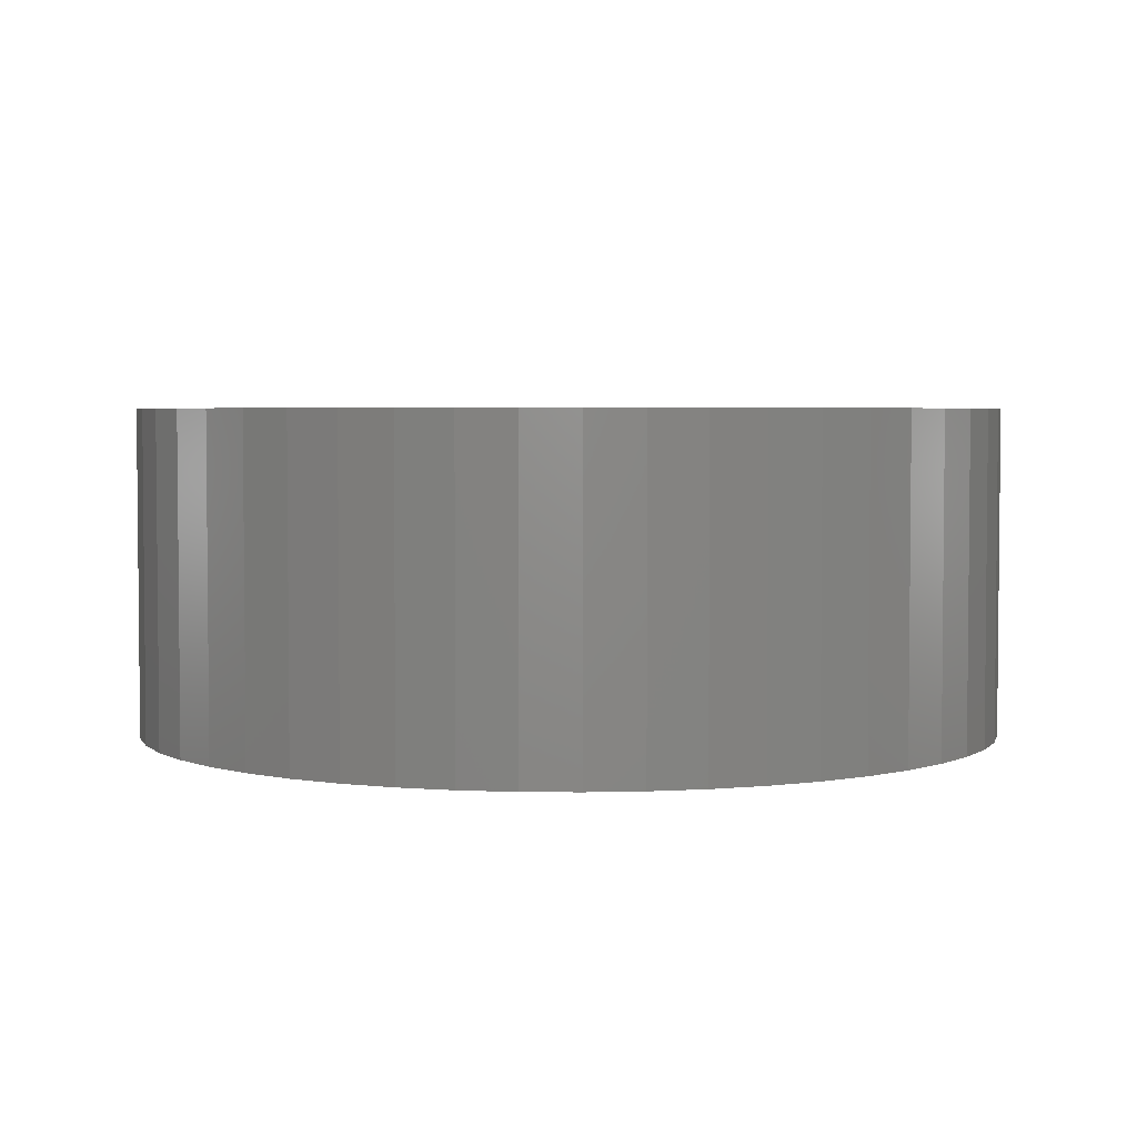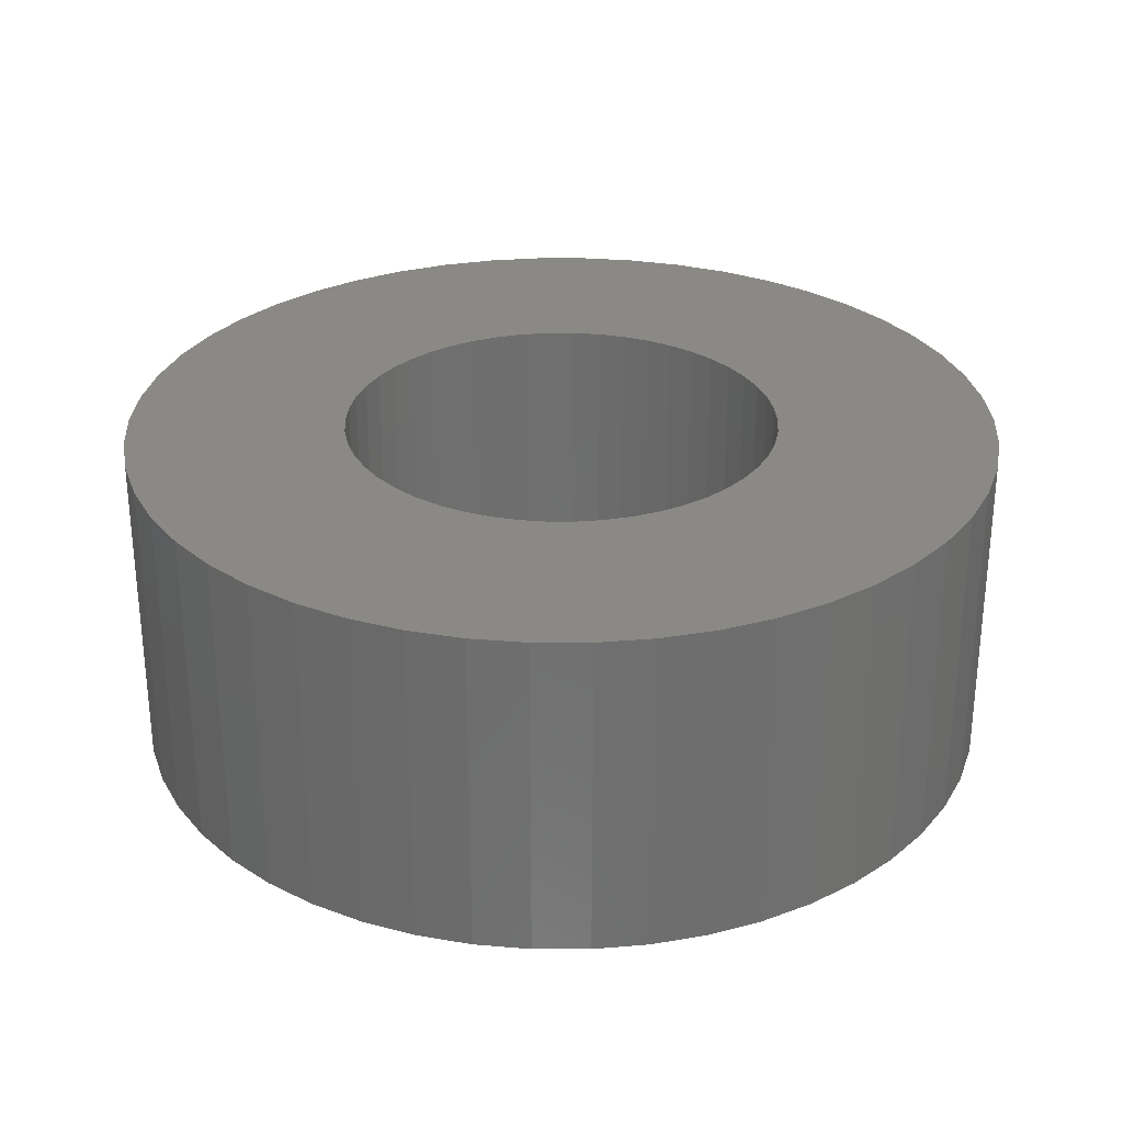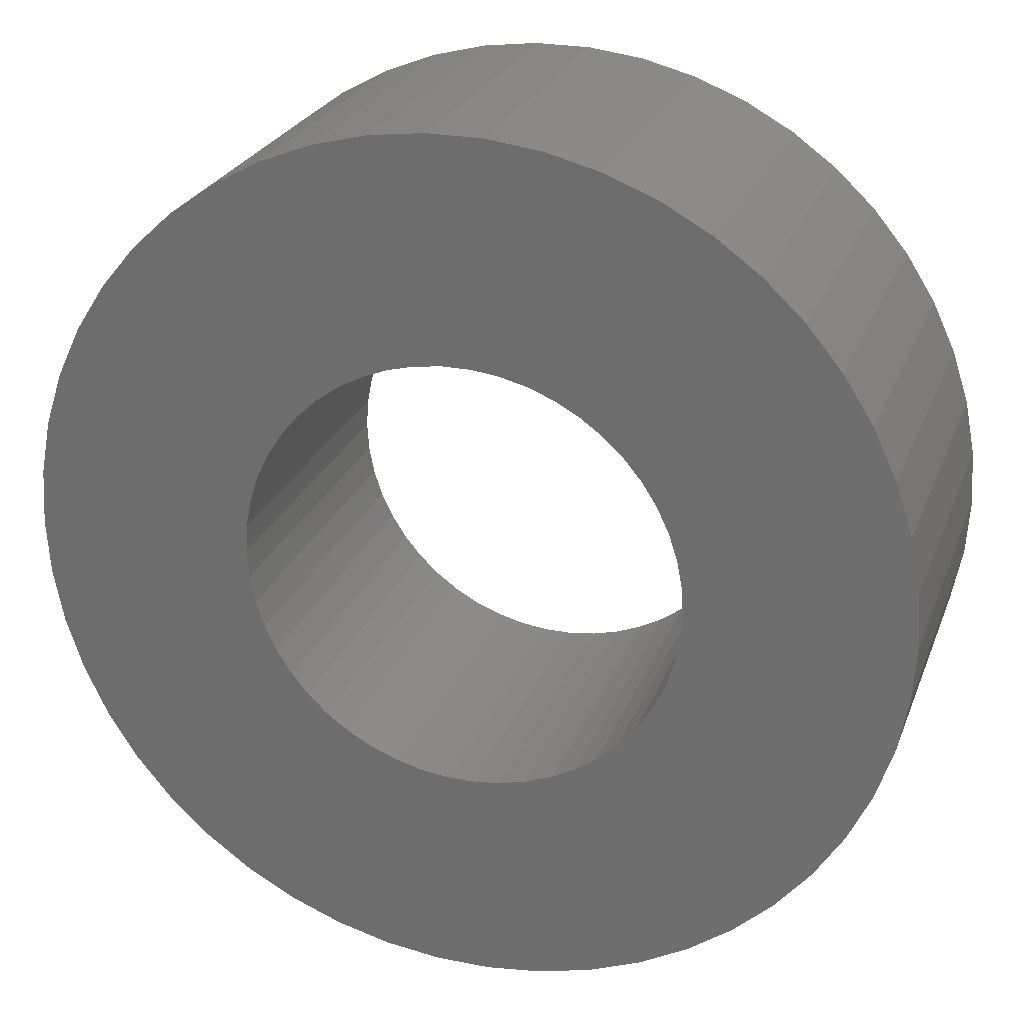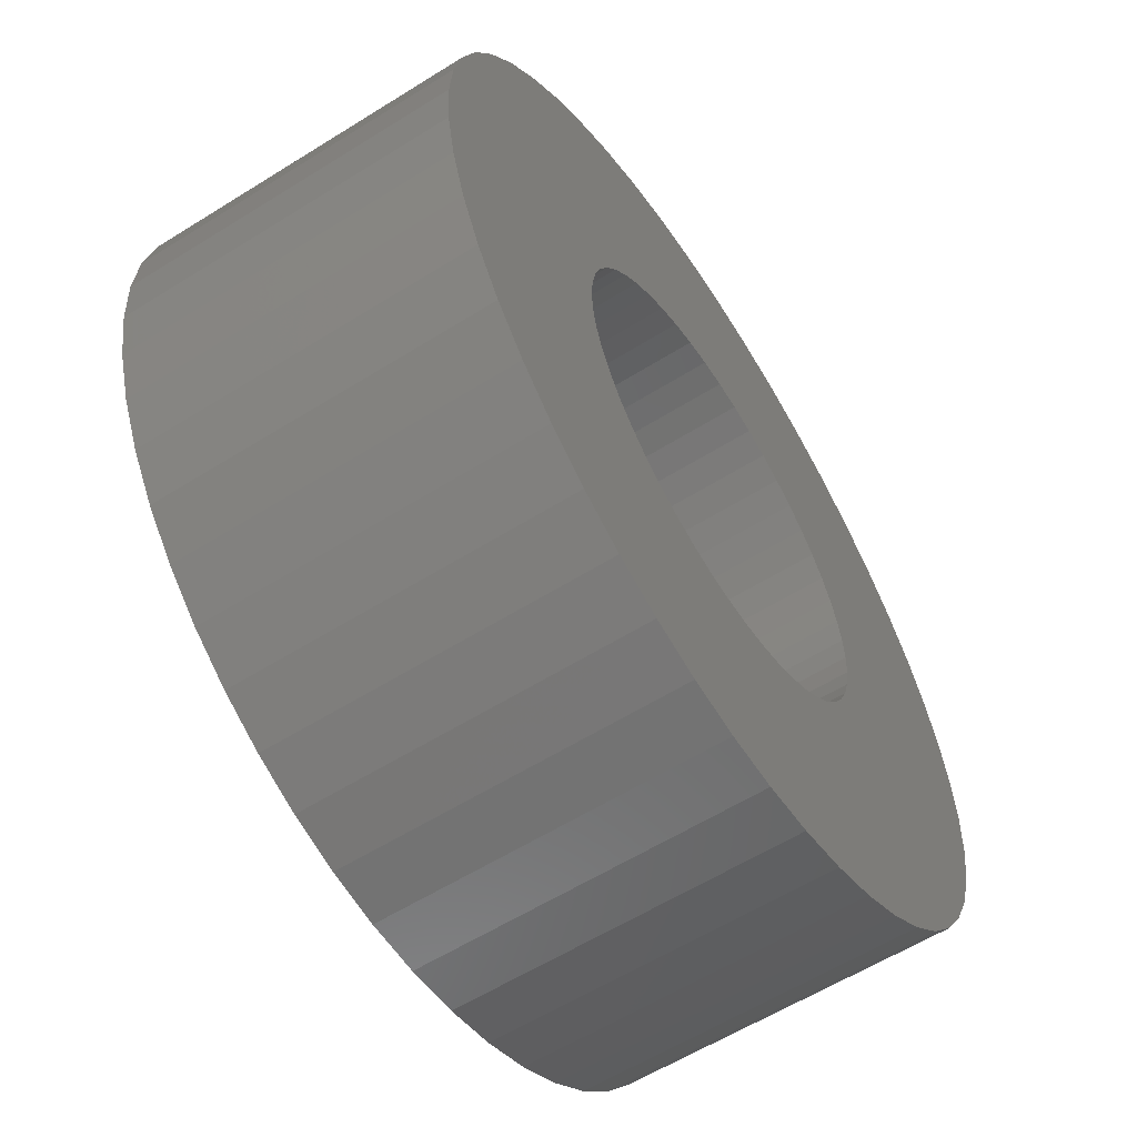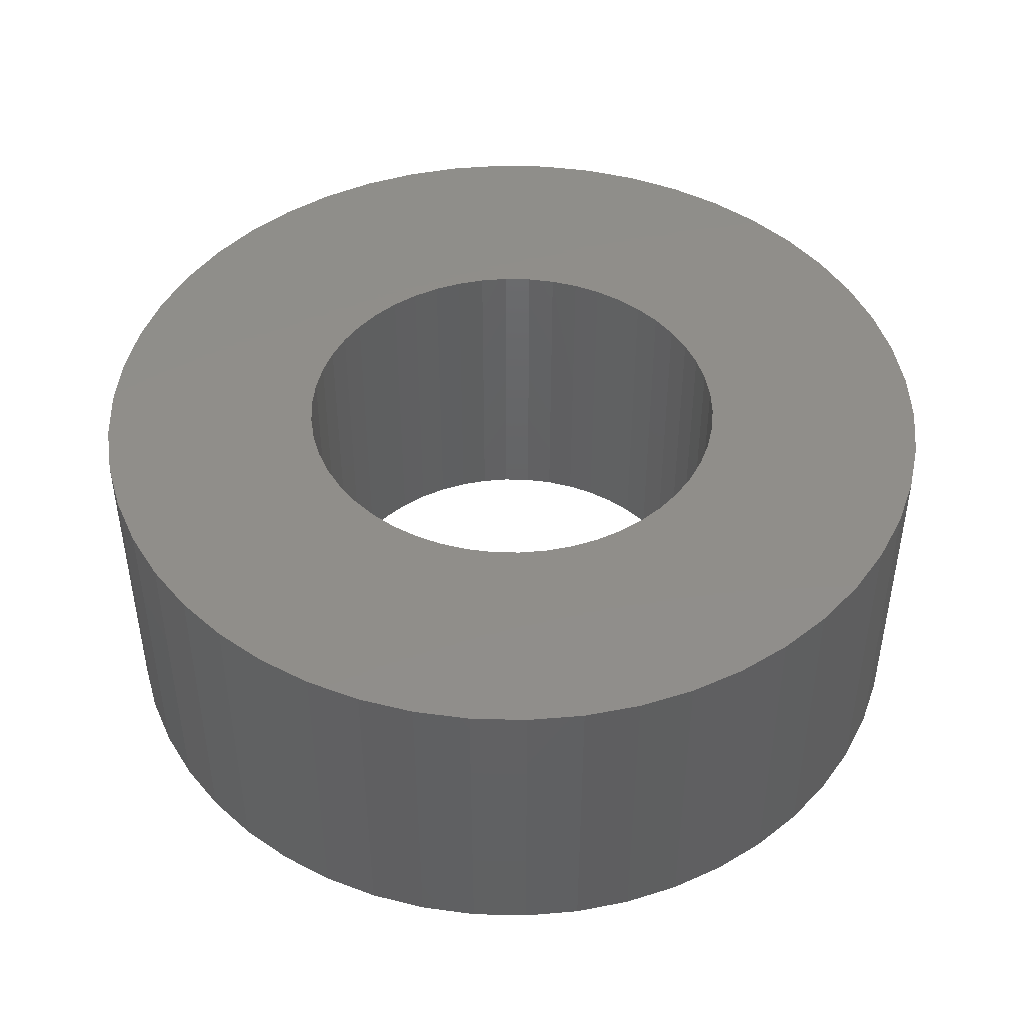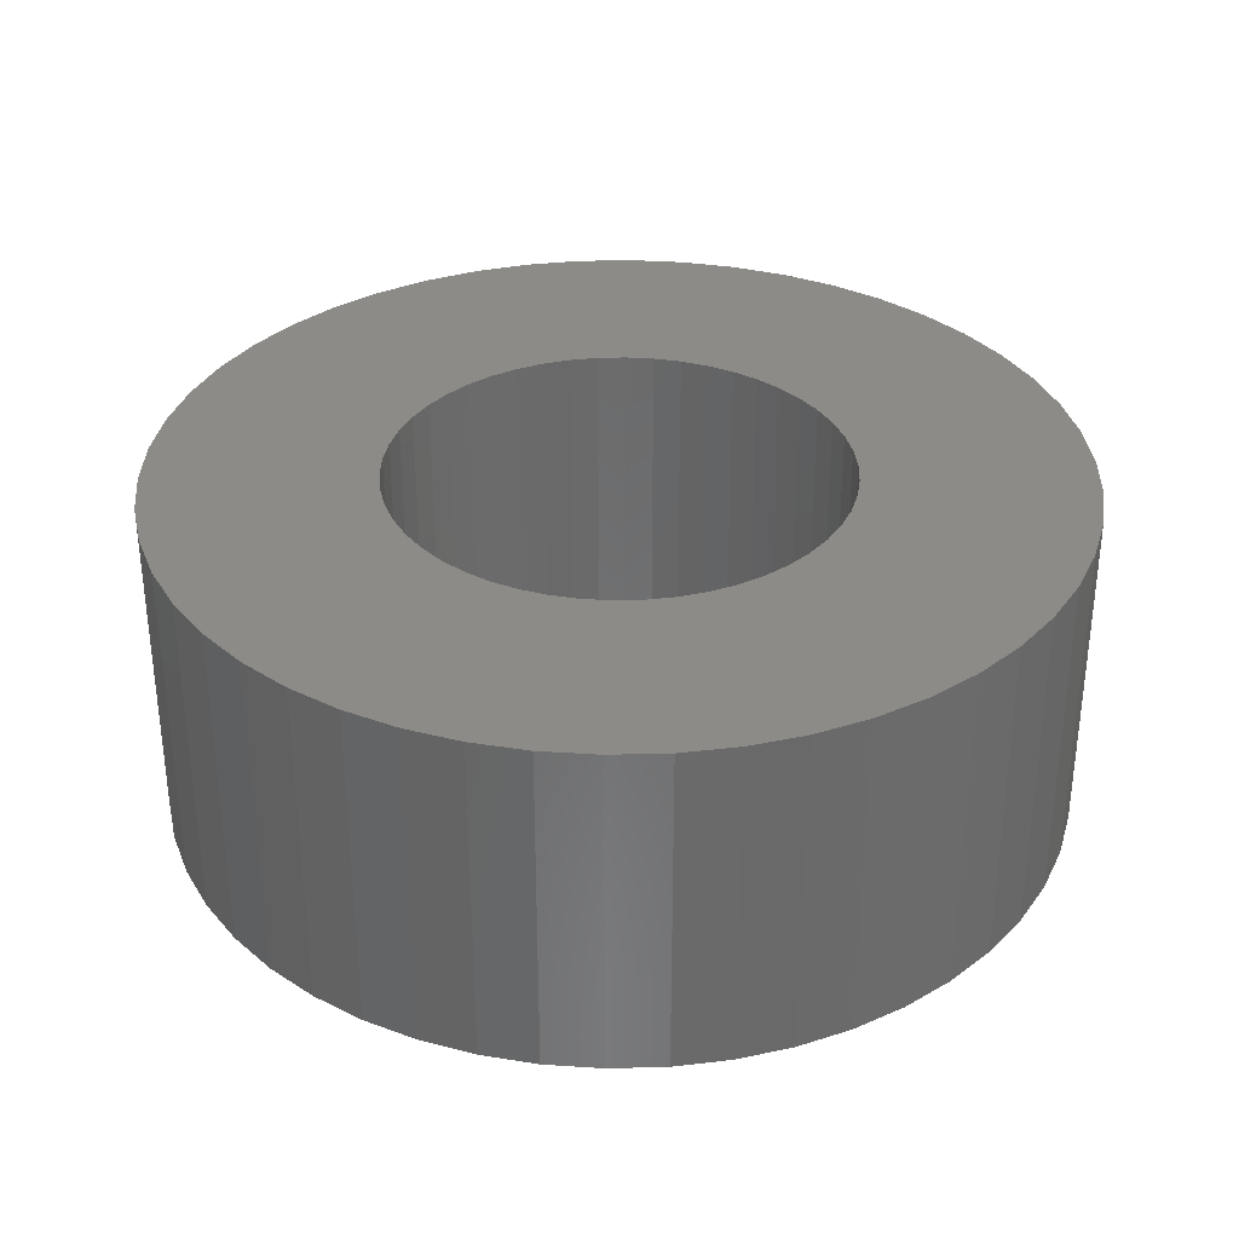
<metadata>
{"format":"stl","ext":"stl","renderer":"f3d","projection":"perspective","resolution":1024,"background":"white","views":[{"elev":3.6,"azim":-19.6,"up":"+Z"},{"elev":29.1,"azim":-108.0,"up":"+Z"},{"elev":25.2,"azim":17.9,"up":"+Y"},{"elev":-59.5,"azim":122.7,"up":"+Y"},{"elev":45.6,"azim":131.3,"up":"+Z"},{"elev":33.5,"azim":142.0,"up":"+Z"}]}
</metadata>
<code>
# stl→obj: 200 verts, 400 faces
v 4 0 1.5
v 3.968 0.5013 -1.5
v 3.968 0.5013 1.5
v 4 0 -1.5
v -4 0 -1.5
v -3.968 0.5013 1.5
v -3.968 0.5013 -1.5
v -4 0 1.5
v 0.2512 3.992 -1.5
v -0.2512 3.992 1.5
v 0.2512 3.992 1.5
v -0.2512 3.992 -1.5
v -0.2512 -3.992 -1.5
v 0.2512 -3.992 1.5
v -0.2512 -3.992 1.5
v 0.2512 -3.992 -1.5
v 2.916 2.738 -1.5
v 2.55 3.082 1.5
v 2.916 2.738 1.5
v 2.55 3.082 -1.5
v -2.55 3.082 -1.5
v -2.916 2.738 1.5
v -2.55 3.082 1.5
v -2.916 2.738 -1.5
v -1.236 3.804 -1.5
v -1.703 3.619 1.5
v -1.236 3.804 1.5
v -1.703 3.619 -1.5
v 3.719 1.472 1.5
v 3.505 1.927 -1.5
v 3.505 1.927 1.5
v 3.719 1.472 -1.5
v 3.236 2.351 -1.5
v 3.236 2.351 1.5
v 1.703 3.619 -1.5
v 1.236 3.804 1.5
v 1.703 3.619 1.5
v 1.236 3.804 -1.5
v 0.7495 3.929 1.5
v 0.7495 3.929 -1.5
v 2.143 3.377 1.5
v 2.143 3.377 -1.5
v -3.719 1.472 -1.5
v -3.505 1.927 1.5
v -3.505 1.927 -1.5
v -3.719 1.472 1.5
v -3.236 2.351 -1.5
v -3.236 2.351 1.5
v -3.874 0.9948 -1.5
v -3.874 0.9948 1.5
v -2.143 3.377 1.5
v -2.143 3.377 -1.5
v -0.7495 3.929 -1.5
v -0.7495 3.929 1.5
v 0.7495 -3.929 1.5
v 0.7495 -3.929 -1.5
v 1.236 -3.804 -1.5
v 1.703 -3.619 1.5
v 1.236 -3.804 1.5
v 1.703 -3.619 -1.5
v 3.874 0.9948 1.5
v 3.874 0.9948 -1.5
v 2 0 1.5
v 1.984 0.2507 1.5
v 3.968 -0.5013 1.5
v 1.937 0.4974 1.5
v 1.984 -0.2507 1.5
v 1.86 0.7362 1.5
v 3.874 -0.9948 1.5
v 1.753 0.9635 1.5
v 1.937 -0.4974 1.5
v 1.618 1.176 1.5
v 3.719 -1.472 1.5
v 1.458 1.369 1.5
v 1.86 -0.7362 1.5
v 1.275 1.541 1.5
v 3.505 -1.927 1.5
v 1.753 -0.9635 1.5
v 1.072 1.689 1.5
v 0.8516 1.81 1.5
v 0.618 1.902 1.5
v 0.3748 1.965 1.5
v 0.1256 1.996 1.5
v -0.1256 1.996 1.5
v -0.3748 1.965 1.5
v -0.618 1.902 1.5
v -0.8516 1.81 1.5
v -1.072 1.689 1.5
v -1.275 1.541 1.5
v -1.458 1.369 1.5
v -1.618 1.176 1.5
v -1.753 0.9635 1.5
v 3.236 -2.351 1.5
v 1.618 -1.176 1.5
v 2.916 -2.738 1.5
v 1.458 -1.369 1.5
v 2.55 -3.082 1.5
v 1.275 -1.541 1.5
v 2.143 -3.377 1.5
v 1.072 -1.689 1.5
v 0.8516 -1.81 1.5
v 0.618 -1.902 1.5
v 0.3748 -1.965 1.5
v 0.1256 -1.996 1.5
v -0.1256 -1.996 1.5
v -0.3748 -1.965 1.5
v -0.7495 -3.929 1.5
v -0.618 -1.902 1.5
v -1.236 -3.804 1.5
v -0.8516 -1.81 1.5
v -1.703 -3.619 1.5
v -1.072 -1.689 1.5
v -2.143 -3.377 1.5
v -1.275 -1.541 1.5
v -2.55 -3.082 1.5
v -1.458 -1.369 1.5
v -2.916 -2.738 1.5
v -1.618 -1.176 1.5
v -3.236 -2.351 1.5
v -1.753 -0.9635 1.5
v -3.505 -1.927 1.5
v -1.86 -0.7362 1.5
v -3.719 -1.472 1.5
v -1.937 -0.4974 1.5
v -3.874 -0.9948 1.5
v -1.984 -0.2507 1.5
v -3.968 -0.5013 1.5
v -2 0 1.5
v -1.86 0.7362 1.5
v -1.937 0.4974 1.5
v -1.984 0.2507 1.5
v 3.968 -0.5013 -1.5
v 2.143 -3.377 -1.5
v 3.236 -2.351 -1.5
v 2.916 -2.738 -1.5
v 3.874 -0.9948 -1.5
v 3.719 -1.472 -1.5
v -2.916 -2.738 -1.5
v -2.55 -3.082 -1.5
v -3.505 -1.927 -1.5
v -3.719 -1.472 -1.5
v -3.236 -2.351 -1.5
v 2 0 -1.5
v 1.984 -0.2507 -1.5
v 1.937 -0.4974 -1.5
v 1.984 0.2507 -1.5
v 1.86 -0.7362 -1.5
v 3.505 -1.927 -1.5
v 1.753 -0.9635 -1.5
v 1.937 0.4974 -1.5
v 1.618 -1.176 -1.5
v 1.458 -1.369 -1.5
v 2.55 -3.082 -1.5
v 1.86 0.7362 -1.5
v 1.275 -1.541 -1.5
v 1.753 0.9635 -1.5
v 1.072 -1.689 -1.5
v 0.8516 -1.81 -1.5
v 0.618 -1.902 -1.5
v 0.3748 -1.965 -1.5
v 0.1256 -1.996 -1.5
v -0.1256 -1.996 -1.5
v -0.3748 -1.965 -1.5
v -0.7495 -3.929 -1.5
v -0.618 -1.902 -1.5
v -1.236 -3.804 -1.5
v -0.8516 -1.81 -1.5
v -1.703 -3.619 -1.5
v -1.072 -1.689 -1.5
v -2.143 -3.377 -1.5
v -1.275 -1.541 -1.5
v -1.458 -1.369 -1.5
v -1.618 -1.176 -1.5
v -1.753 -0.9635 -1.5
v 1.618 1.176 -1.5
v 1.458 1.369 -1.5
v 1.275 1.541 -1.5
v 1.072 1.689 -1.5
v 0.8516 1.81 -1.5
v 0.618 1.902 -1.5
v 0.3748 1.965 -1.5
v 0.1256 1.996 -1.5
v -0.1256 1.996 -1.5
v -0.3748 1.965 -1.5
v -0.618 1.902 -1.5
v -0.8516 1.81 -1.5
v -1.072 1.689 -1.5
v -1.275 1.541 -1.5
v -1.458 1.369 -1.5
v -1.618 1.176 -1.5
v -1.753 0.9635 -1.5
v -1.86 0.7362 -1.5
v -1.937 0.4974 -1.5
v -1.984 0.2507 -1.5
v -2 0 -1.5
v -1.86 -0.7362 -1.5
v -1.937 -0.4974 -1.5
v -3.874 -0.9948 -1.5
v -1.984 -0.2507 -1.5
v -3.968 -0.5013 -1.5
f 1 2 3
f 2 1 4
f 5 6 7
f 6 5 8
f 9 10 11
f 10 9 12
f 13 14 15
f 14 13 16
f 17 18 19
f 18 17 20
f 21 22 23
f 22 21 24
f 25 26 27
f 26 25 28
f 29 30 31
f 30 29 32
f 31 33 34
f 33 31 30
f 35 36 37
f 36 35 38
f 38 39 36
f 39 38 40
f 20 41 18
f 41 20 42
f 43 44 45
f 44 43 46
f 47 22 24
f 22 47 48
f 49 46 43
f 46 49 50
f 28 51 26
f 51 28 52
f 53 27 54
f 27 53 25
f 16 55 14
f 55 16 56
f 57 58 59
f 58 57 60
f 61 32 29
f 32 61 62
f 3 62 61
f 62 3 2
f 34 17 19
f 17 34 33
f 40 11 39
f 11 40 9
f 42 37 41
f 37 42 35
f 45 48 47
f 48 45 44
f 7 50 49
f 50 7 6
f 63 1 3
f 64 3 61
f 1 63 65
f 66 61 29
f 67 65 63
f 68 29 31
f 65 67 69
f 70 31 34
f 71 69 67
f 72 34 19
f 69 71 73
f 74 19 18
f 75 73 71
f 76 18 41
f 73 75 77
f 78 77 75
f 3 64 63
f 61 66 64
f 29 68 66
f 31 70 68
f 79 41 37
f 34 72 70
f 19 74 72
f 18 76 74
f 80 37 36
f 41 79 76
f 37 80 79
f 81 36 39
f 36 81 80
f 39 82 81
f 11 82 39
f 11 83 82
f 11 84 83
f 10 84 11
f 10 85 84
f 54 85 10
f 85 54 86
f 27 86 54
f 86 27 87
f 26 87 27
f 87 26 88
f 51 88 26
f 88 51 89
f 23 89 51
f 89 23 90
f 22 90 23
f 90 22 91
f 48 91 22
f 44 92 48
f 91 48 92
f 77 78 93
f 94 93 78
f 93 94 95
f 96 95 94
f 95 96 97
f 98 97 96
f 97 98 99
f 100 99 98
f 99 100 58
f 101 58 100
f 58 101 59
f 102 59 101
f 59 102 55
f 103 55 102
f 103 14 55
f 104 14 103
f 105 14 104
f 105 15 14
f 106 15 105
f 107 106 108
f 106 107 15
f 109 108 110
f 111 110 112
f 108 109 107
f 113 112 114
f 115 114 116
f 117 116 118
f 110 111 109
f 119 118 120
f 121 120 122
f 123 122 124
f 125 124 126
f 112 113 111
f 127 126 128
f 92 44 129
f 46 129 44
f 114 115 113
f 129 46 130
f 116 117 115
f 50 130 46
f 118 119 117
f 130 50 131
f 120 121 119
f 6 131 50
f 122 123 121
f 131 6 128
f 124 125 123
f 8 128 6
f 126 127 125
f 128 8 127
f 52 23 51
f 23 52 21
f 12 54 10
f 54 12 53
f 65 4 1
f 4 65 132
f 60 99 58
f 99 60 133
f 95 134 93
f 134 95 135
f 73 136 69
f 136 73 137
f 69 132 65
f 132 69 136
f 138 115 117
f 115 138 139
f 140 123 141
f 123 140 121
f 138 119 142
f 119 138 117
f 143 4 132
f 144 132 136
f 4 143 2
f 145 136 137
f 146 2 143
f 147 137 148
f 2 146 62
f 149 148 134
f 150 62 146
f 151 134 135
f 62 150 32
f 152 135 153
f 154 32 150
f 155 153 133
f 32 154 30
f 156 30 154
f 132 144 143
f 136 145 144
f 137 147 145
f 148 149 147
f 157 133 60
f 134 151 149
f 135 152 151
f 153 155 152
f 158 60 57
f 133 157 155
f 60 158 157
f 159 57 56
f 57 159 158
f 56 160 159
f 16 160 56
f 16 161 160
f 16 162 161
f 13 162 16
f 13 163 162
f 164 163 13
f 163 164 165
f 166 165 164
f 165 166 167
f 168 167 166
f 167 168 169
f 170 169 168
f 169 170 171
f 139 171 170
f 171 139 172
f 138 172 139
f 172 138 173
f 142 173 138
f 140 174 142
f 173 142 174
f 30 156 33
f 175 33 156
f 33 175 17
f 176 17 175
f 17 176 20
f 177 20 176
f 20 177 42
f 178 42 177
f 42 178 35
f 179 35 178
f 35 179 38
f 180 38 179
f 38 180 40
f 181 40 180
f 181 9 40
f 182 9 181
f 183 9 182
f 183 12 9
f 184 12 183
f 53 184 185
f 184 53 12
f 25 185 186
f 28 186 187
f 185 25 53
f 52 187 188
f 21 188 189
f 24 189 190
f 186 28 25
f 47 190 191
f 45 191 192
f 43 192 193
f 49 193 194
f 187 52 28
f 7 194 195
f 174 140 196
f 141 196 140
f 188 21 52
f 196 141 197
f 189 24 21
f 198 197 141
f 190 47 24
f 197 198 199
f 191 45 47
f 200 199 198
f 192 43 45
f 199 200 195
f 193 49 43
f 5 195 200
f 194 7 49
f 195 5 7
f 93 148 77
f 148 93 134
f 166 107 109
f 107 166 164
f 141 125 198
f 125 141 123
f 56 59 55
f 59 56 57
f 153 95 97
f 95 153 135
f 133 97 99
f 97 133 153
f 77 137 73
f 137 77 148
f 164 15 107
f 15 164 13
f 168 109 111
f 109 168 166
f 142 121 140
f 121 142 119
f 198 127 200
f 127 198 125
f 200 8 5
f 8 200 127
f 170 111 113
f 111 170 168
f 139 113 115
f 113 139 170
f 143 64 146
f 64 143 63
f 128 194 131
f 194 128 195
f 183 83 84
f 83 183 182
f 161 105 104
f 105 161 162
f 152 98 96
f 98 152 155
f 177 74 76
f 74 177 176
f 189 89 90
f 89 189 188
f 186 86 87
f 86 186 185
f 154 70 156
f 70 154 68
f 146 66 150
f 66 146 64
f 180 80 81
f 80 180 179
f 178 76 79
f 76 178 177
f 129 191 92
f 191 129 192
f 130 192 129
f 192 130 193
f 187 87 88
f 87 187 186
f 185 85 86
f 85 185 184
f 158 102 101
f 102 158 159
f 150 68 154
f 68 150 66
f 175 74 176
f 74 175 72
f 156 72 175
f 72 156 70
f 181 81 82
f 81 181 180
f 182 82 83
f 82 182 181
f 179 79 80
f 79 179 178
f 92 190 91
f 190 92 191
f 91 189 90
f 189 91 190
f 131 193 130
f 193 131 194
f 188 88 89
f 88 188 187
f 184 84 85
f 84 184 183
f 145 67 144
f 67 145 71
f 120 196 122
f 196 120 174
f 118 174 120
f 174 118 173
f 157 101 100
f 101 157 158
f 149 75 147
f 75 149 78
f 144 63 143
f 63 144 67
f 116 173 118
f 173 116 172
f 122 197 124
f 197 122 196
f 155 100 98
f 100 155 157
f 159 103 102
f 103 159 160
f 160 104 103
f 104 160 161
f 151 78 149
f 78 151 94
f 152 94 151
f 94 152 96
f 147 71 145
f 71 147 75
f 163 108 106
f 108 163 165
f 124 199 126
f 199 124 197
f 126 195 128
f 195 126 199
f 171 116 114
f 116 171 172
f 162 106 105
f 106 162 163
f 169 114 112
f 114 169 171
f 165 110 108
f 110 165 167
f 167 112 110
f 112 167 169

</code>
